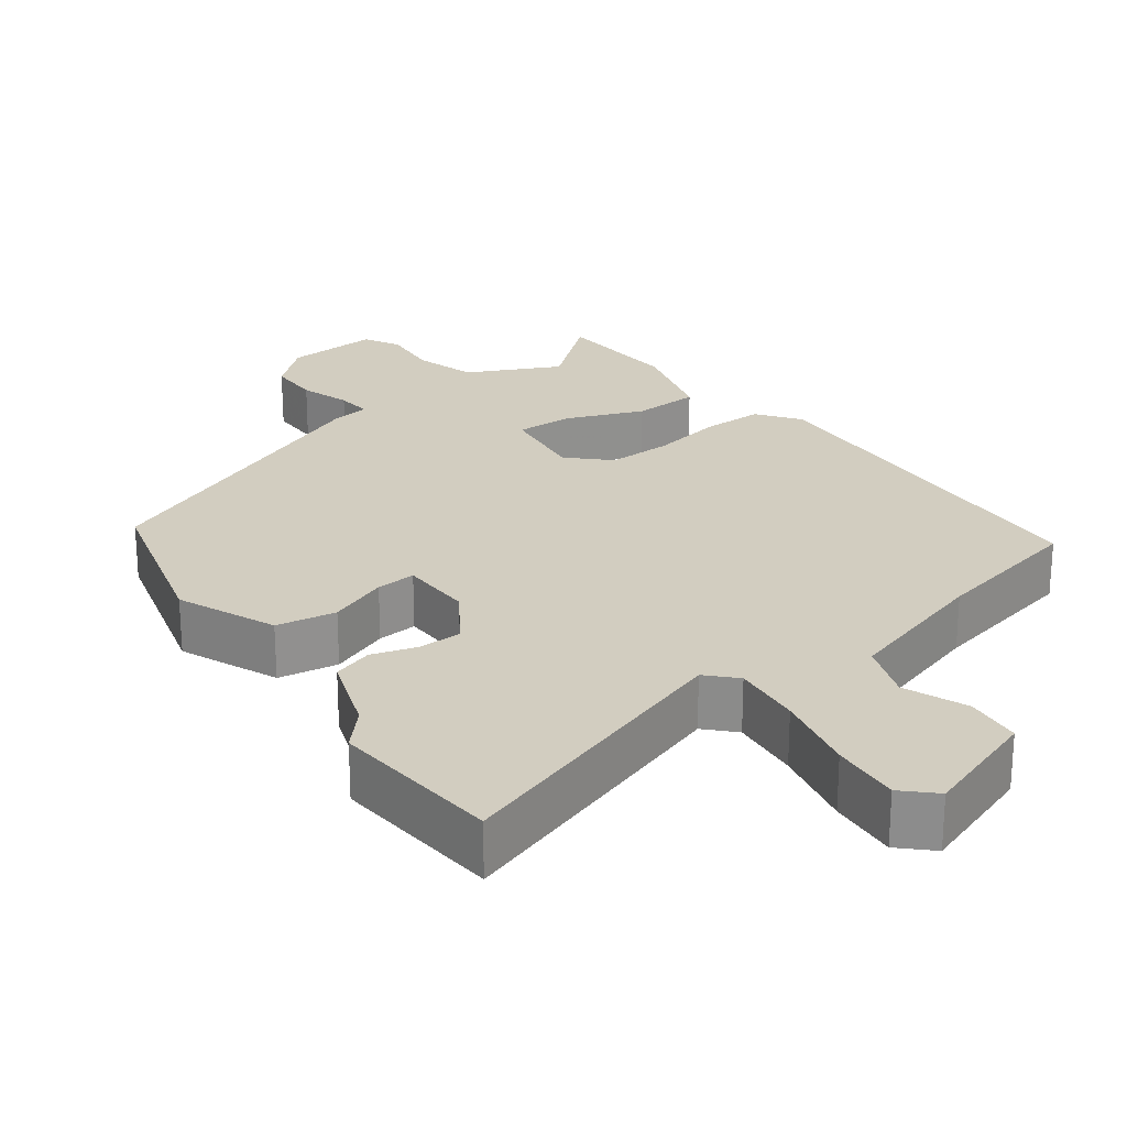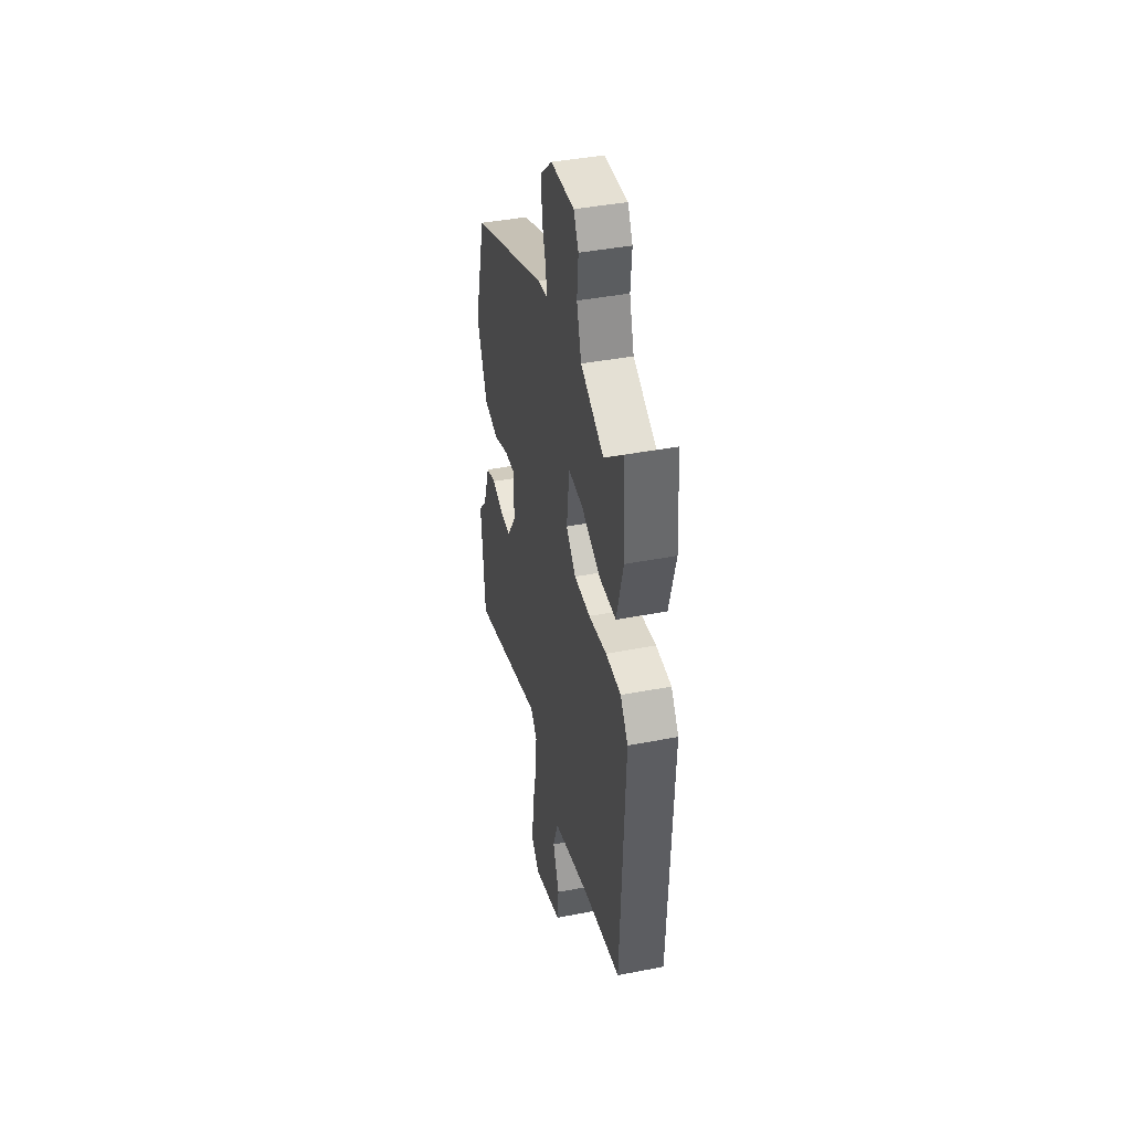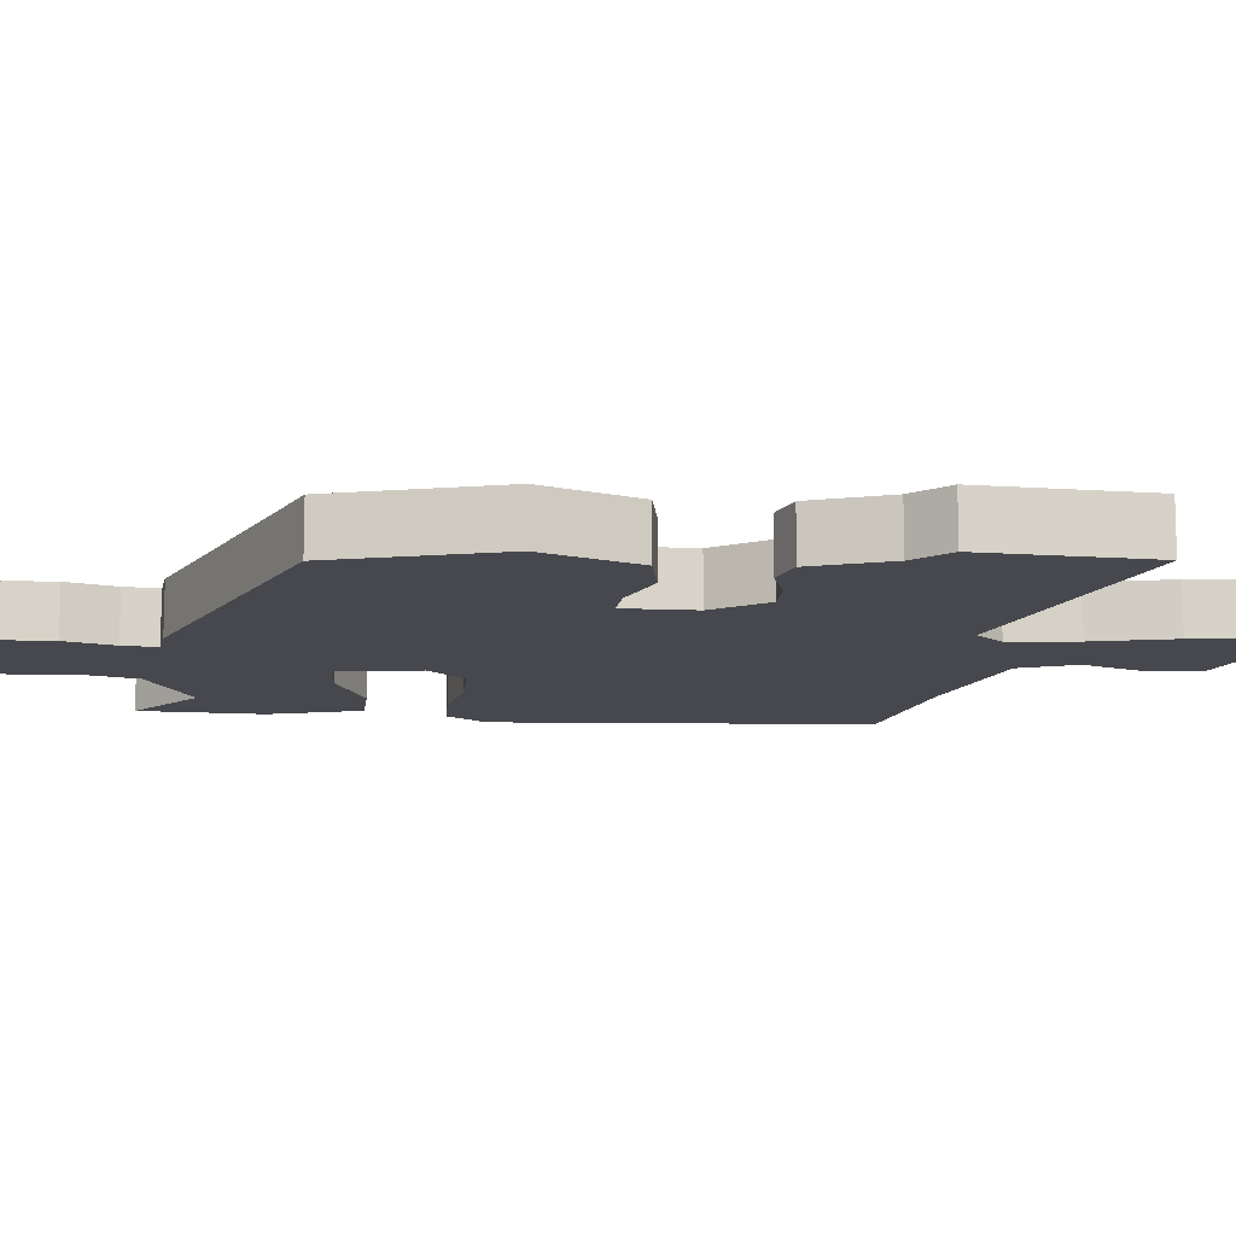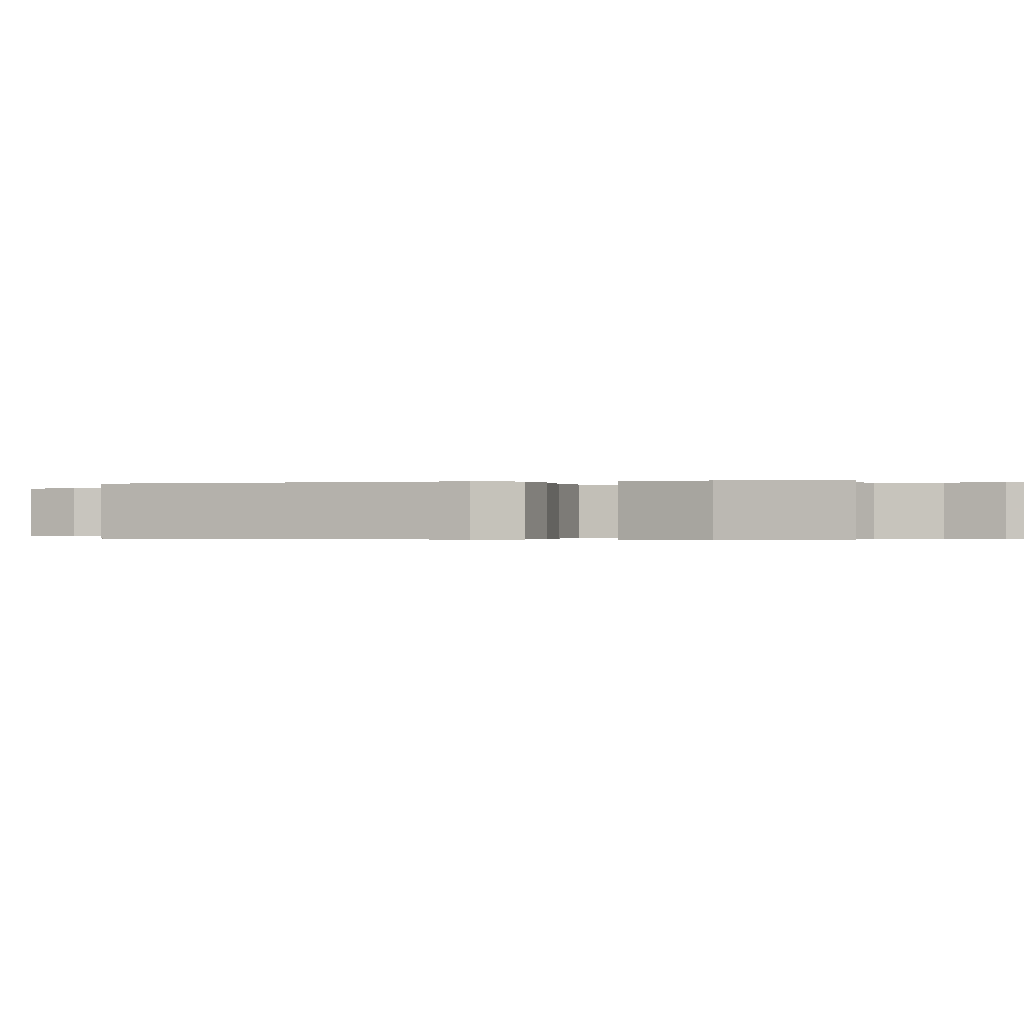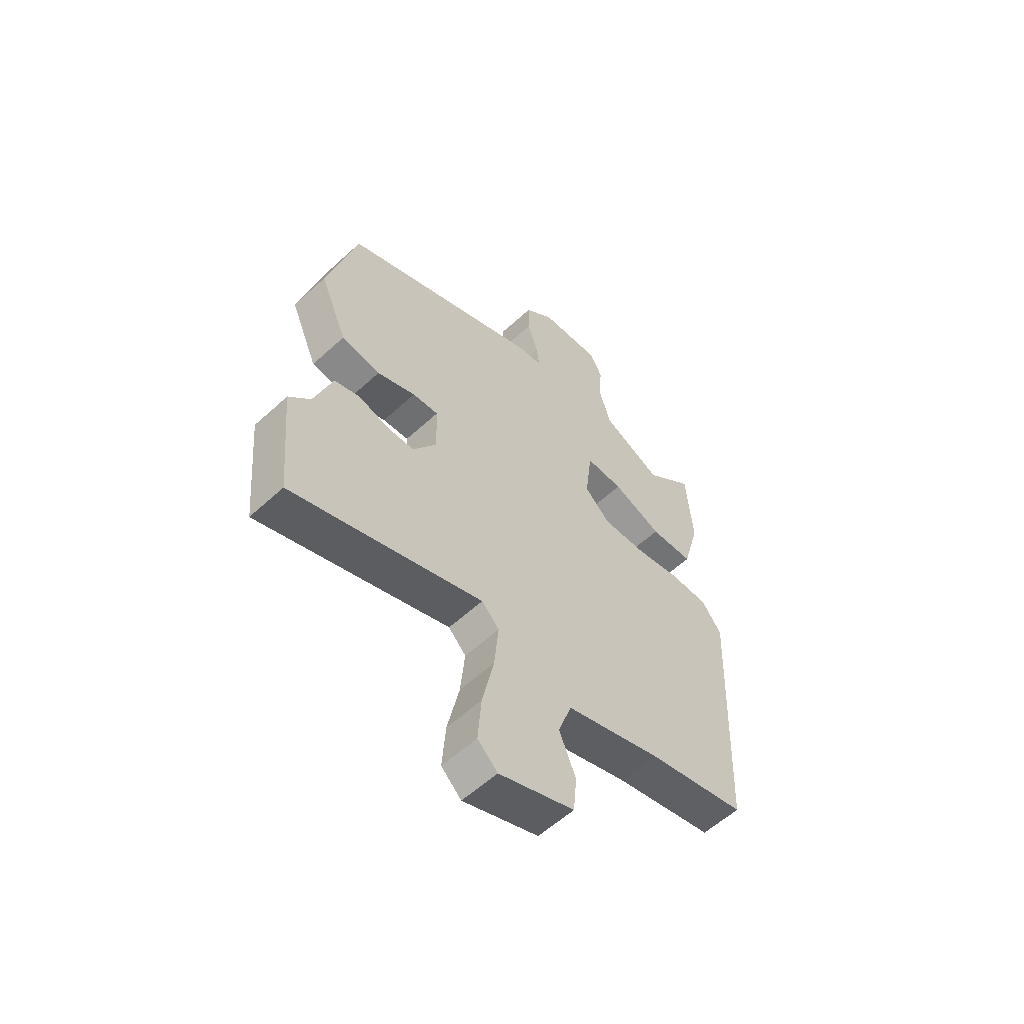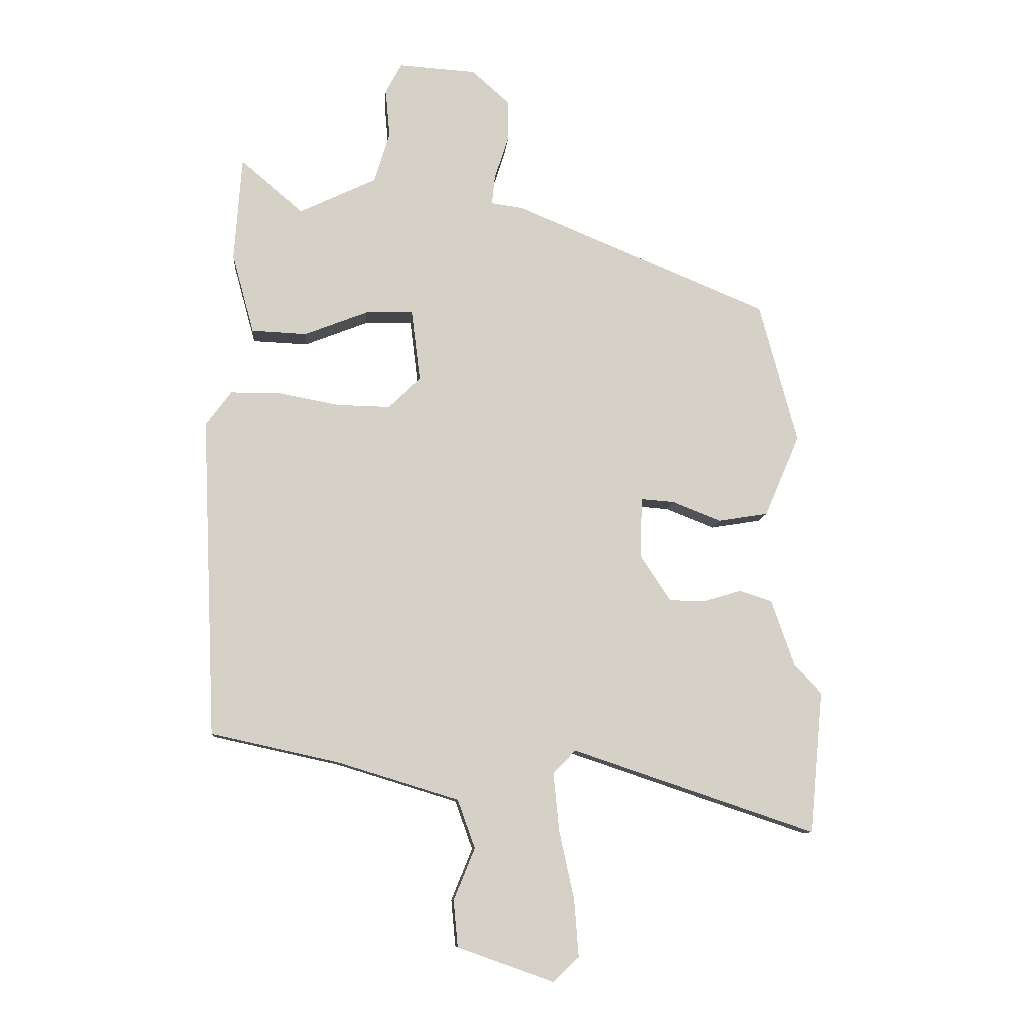
<metadata>
{"format":"obj","ext":"obj","renderer":"f3d","projection":"perspective","resolution":1024,"background":"white","views":[{"elev":24.5,"azim":143.9,"up":"+Y"},{"elev":41.9,"azim":-103.1,"up":"+Z"},{"elev":-11.9,"azim":85.7,"up":"+Y"},{"elev":-0.2,"azim":-69.9,"up":"+Y"},{"elev":-57.5,"azim":133.7,"up":"+Z"},{"elev":-9.9,"azim":-4.7,"up":"+Z"}]}
</metadata>
<code>
v -0.465 0.07 0.545
v -0.364 0.07 0.46
v -0.241 0.07 0.519
v -0.216 0.07 0.601
v -0.223 0.07 0.679
v -0.197 0.07 0.727
v -0.072 0.07 0.719
v -0.012 0.07 0.666
v -0.012 0.07 0.597
v -0.034 0.07 0.53
v -0.039 0.07 0.483
v 0.012 0.07 0.476
v 0.422 0.07 0.306
v 0.483 0.07 0.08
v 0.427 0.07 -0.051
v 0.347 0.07 -0.064
v 0.268 0.07 -0.033
v 0.215 0.07 -0.029
v 0.212 0.07 -0.126
v 0.261 0.07 -0.2
v 0.319 0.07 -0.201
v 0.379 0.07 -0.183
v 0.432 0.07 -0.2
v 0.469 0.07 -0.306
v 0.513 0.07 -0.354
v 0.492 0.07 -0.583
v 0.1 0.07 -0.451
v 0.064 0.07 -0.488
v 0.073 0.07 -0.581
v 0.097 0.07 -0.692
v 0.104 0.07 -0.784
v 0.063 0.07 -0.823
v -0.092 0.07 -0.768
v -0.099 0.07 -0.693
v -0.065 0.07 -0.61
v -0.093 0.07 -0.532
v -0.289 0.07 -0.472
v -0.494 0.07 -0.427
v -0.516 0.07 0.087
v -0.475 0.07 0.142
v -0.394 0.07 0.142
v -0.298 0.07 0.124
v -0.212 0.07 0.122
v -0.16 0.07 0.172
v -0.174 0.07 0.287
v -0.251 0.07 0.285
v -0.353 0.07 0.245
v -0.442 0.07 0.249
v -0.477 0.07 0.377
v -0.465 0 0.545
v -0.364 0 0.46
v -0.241 0 0.519
v -0.216 0 0.601
v -0.223 0 0.679
v -0.197 0 0.727
v -0.072 0 0.719
v -0.012 0 0.666
v -0.012 0 0.597
v -0.034 0 0.53
v -0.039 0 0.483
v 0.012 0 0.476
v 0.422 0 0.306
v 0.483 0 0.08
v 0.427 0 -0.051
v 0.347 0 -0.064
v 0.268 0 -0.033
v 0.215 0 -0.029
v 0.212 0 -0.126
v 0.261 0 -0.2
v 0.319 0 -0.201
v 0.379 0 -0.183
v 0.432 0 -0.2
v 0.469 0 -0.306
v 0.513 0 -0.354
v 0.492 0 -0.583
v 0.1 0 -0.451
v 0.064 0 -0.488
v 0.073 0 -0.581
v 0.097 0 -0.692
v 0.104 0 -0.784
v 0.063 0 -0.823
v -0.092 0 -0.768
v -0.099 0 -0.693
v -0.065 0 -0.61
v -0.093 0 -0.532
v -0.289 0 -0.472
v -0.494 0 -0.427
v -0.516 0 0.087
v -0.475 0 0.142
v -0.394 0 0.142
v -0.298 0 0.124
v -0.212 0 0.122
v -0.16 0 0.172
v -0.174 0 0.287
v -0.251 0 0.285
v -0.353 0 0.245
v -0.442 0 0.249
v -0.477 0 0.377
f 49 1 2
f 48 49 2
f 47 48 2
f 46 47 2
f 45 46 2 3
f 40 41 42
f 39 40 42
f 38 39 42
f 37 38 42
f 36 37 42 43
f 35 36 43 44
f 33 34 35
f 32 33 35
f 31 32 35
f 30 31 35
f 29 30 35
f 28 29 35 44
f 24 25 26 27
f 23 24 27
f 22 23 27
f 21 22 27
f 20 21 27 28
f 28 44 45
f 20 28 45
f 19 20 45
f 15 16 17
f 14 15 17
f 13 14 17
f 12 13 17
f 11 12 17
f 11 17 18
f 8 9 10
f 7 8 10
f 6 7 10
f 5 6 10
f 4 5 10
f 4 10 11
f 18 19 45
f 11 18 45
f 4 11 45
f 3 4 45
f 51 50 98
f 51 98 97
f 51 97 96
f 51 96 95
f 52 51 95 94
f 91 90 89
f 91 89 88
f 91 88 87
f 91 87 86
f 92 91 86 85
f 93 92 85 84
f 84 83 82
f 84 82 81
f 84 81 80
f 84 80 79
f 84 79 78
f 93 84 78 77
f 76 75 74 73
f 76 73 72
f 76 72 71
f 76 71 70
f 77 76 70 69
f 94 93 77
f 94 77 69
f 94 69 68
f 66 65 64
f 66 64 63
f 66 63 62
f 66 62 61
f 66 61 60
f 67 66 60
f 59 58 57
f 59 57 56
f 59 56 55
f 59 55 54
f 59 54 53
f 60 59 53
f 94 68 67
f 94 67 60
f 94 60 53
f 94 53 52
f 1 50 51 2
f 2 51 52 3
f 3 52 53 4
f 4 53 54 5
f 5 54 55 6
f 6 55 56 7
f 7 56 57 8
f 8 57 58 9
f 9 58 59 10
f 10 59 60 11
f 11 60 61 12
f 12 61 62 13
f 13 62 63 14
f 14 63 64 15
f 15 64 65 16
f 16 65 66 17
f 17 66 67 18
f 18 67 68 19
f 19 68 69 20
f 20 69 70 21
f 21 70 71 22
f 22 71 72 23
f 23 72 73 24
f 24 73 74 25
f 25 74 75 26
f 26 75 76 27
f 27 76 77 28
f 28 77 78 29
f 29 78 79 30
f 30 79 80 31
f 31 80 81 32
f 32 81 82 33
f 33 82 83 34
f 34 83 84 35
f 35 84 85 36
f 36 85 86 37
f 37 86 87 38
f 38 87 88 39
f 39 88 89 40
f 40 89 90 41
f 41 90 91 42
f 42 91 92 43
f 43 92 93 44
f 44 93 94 45
f 45 94 95 46
f 46 95 96 47
f 47 96 97 48
f 48 97 98 49
f 49 98 50 1

</code>
